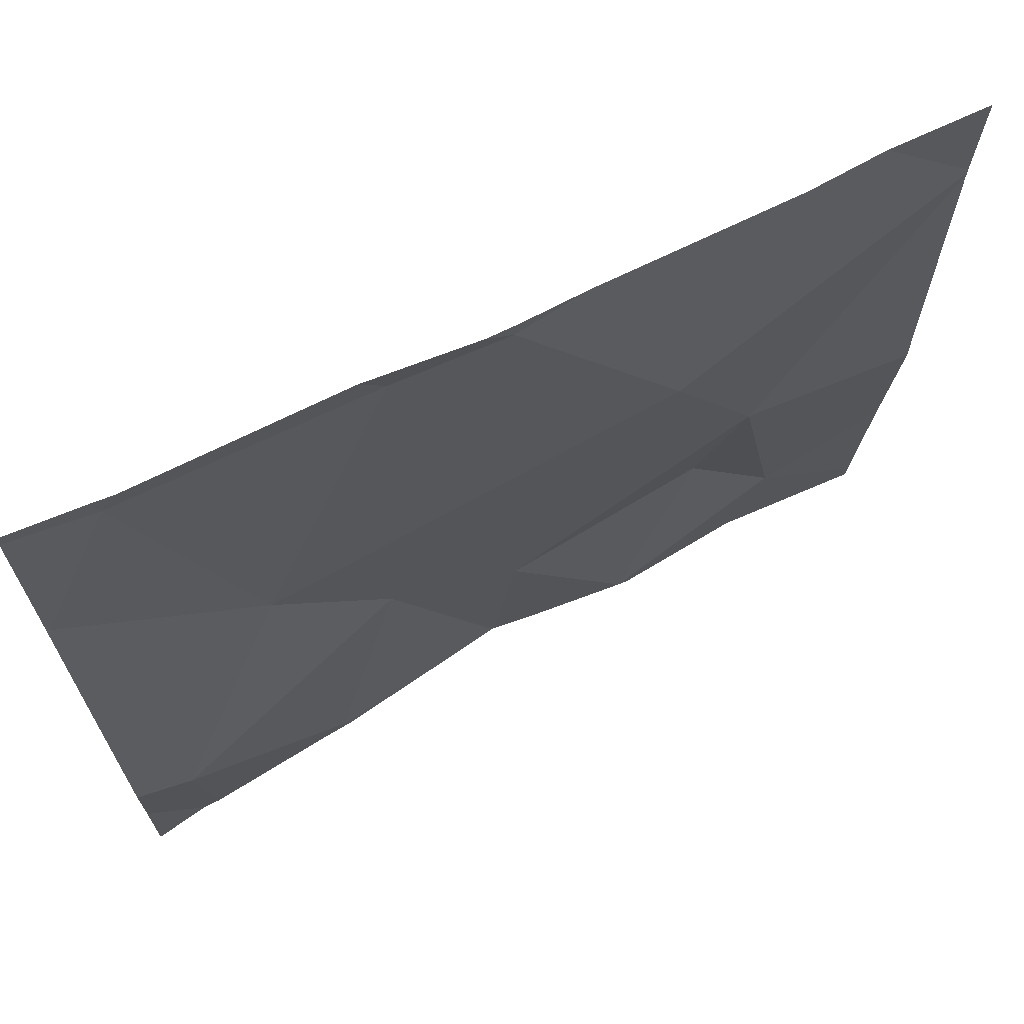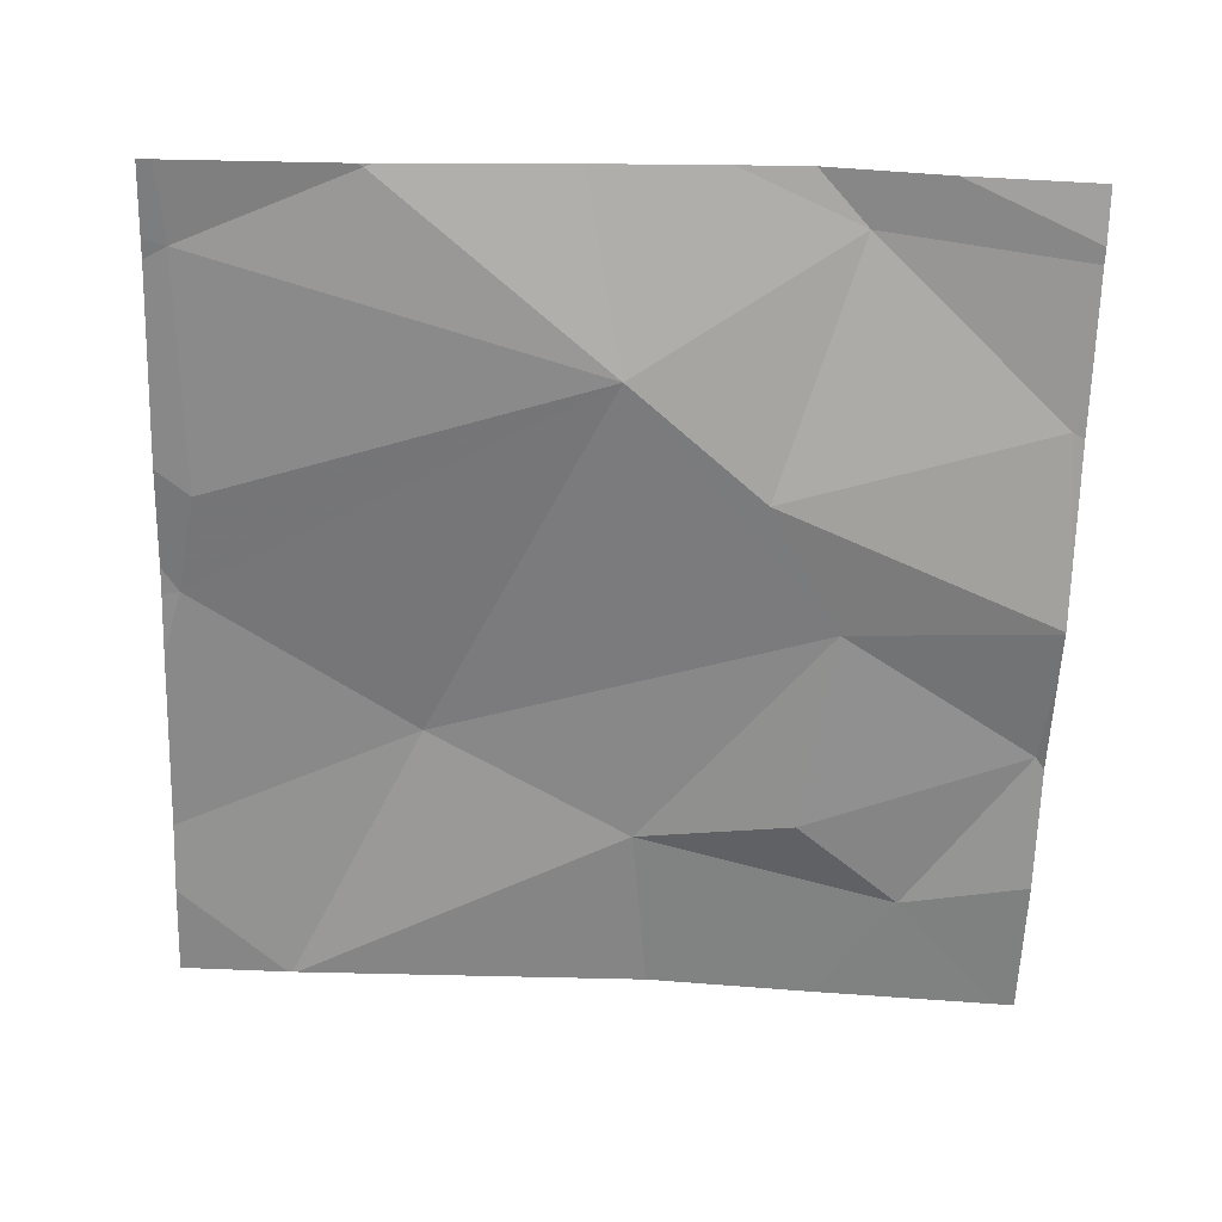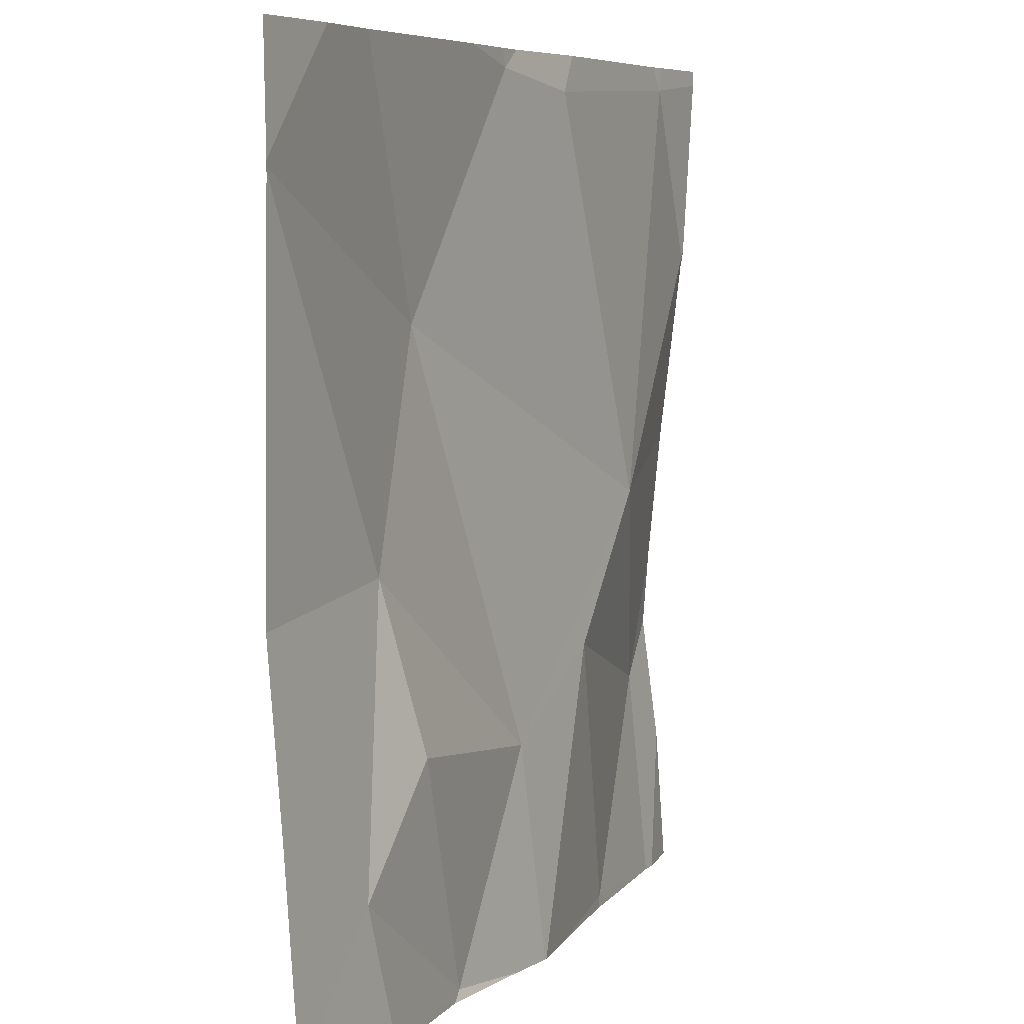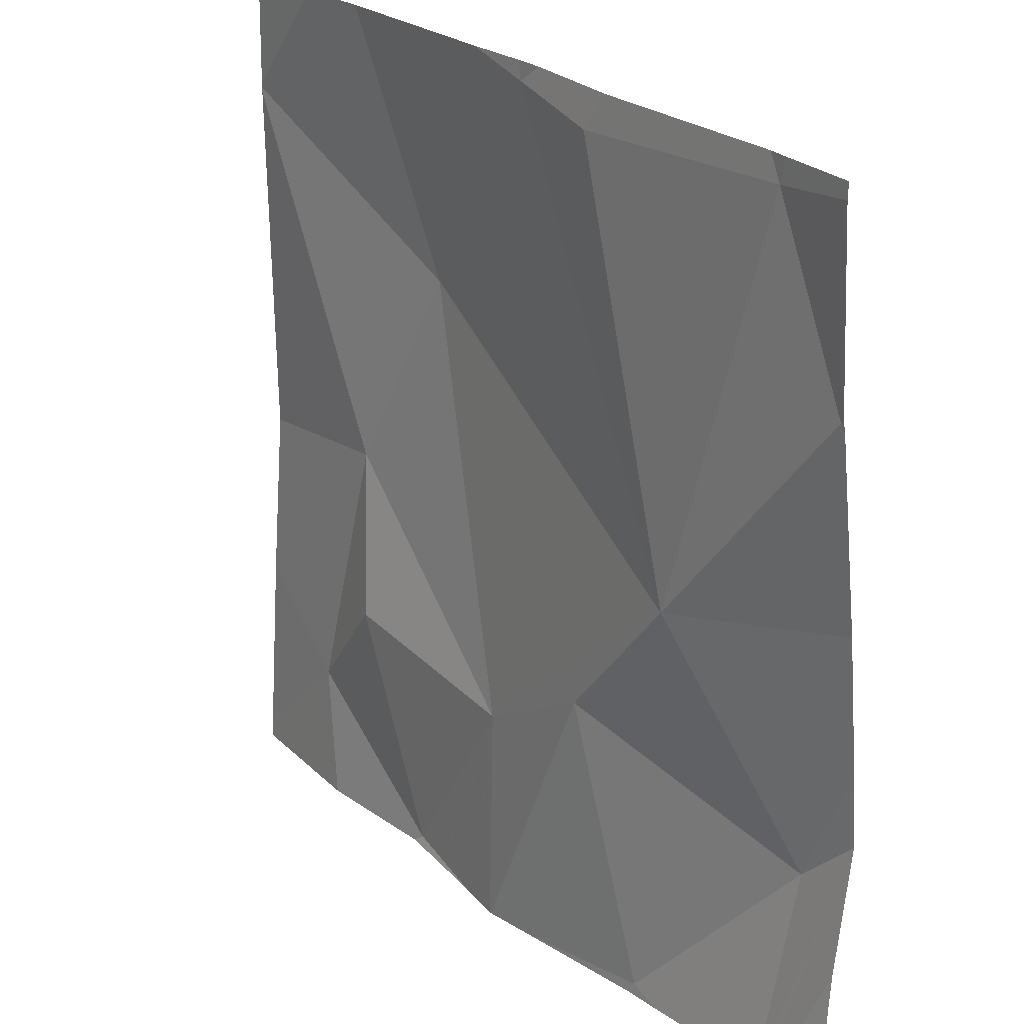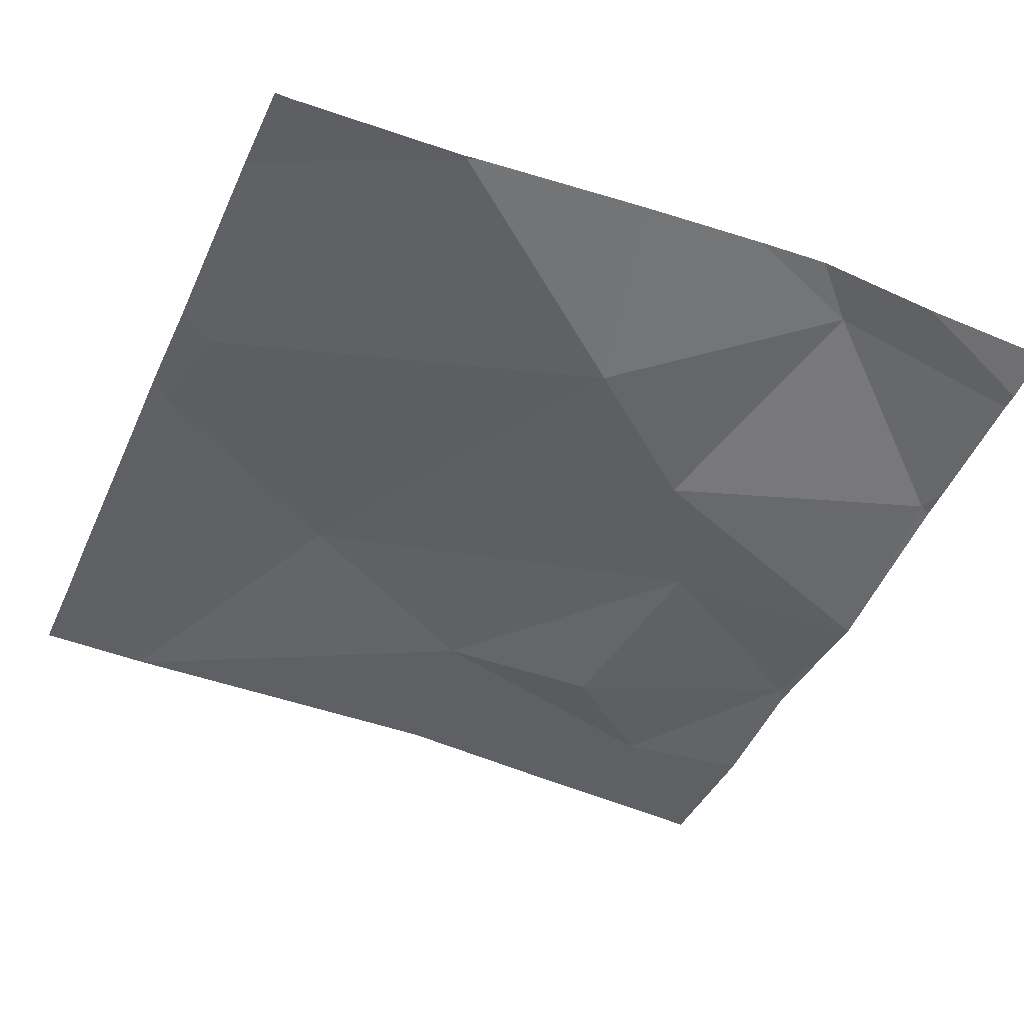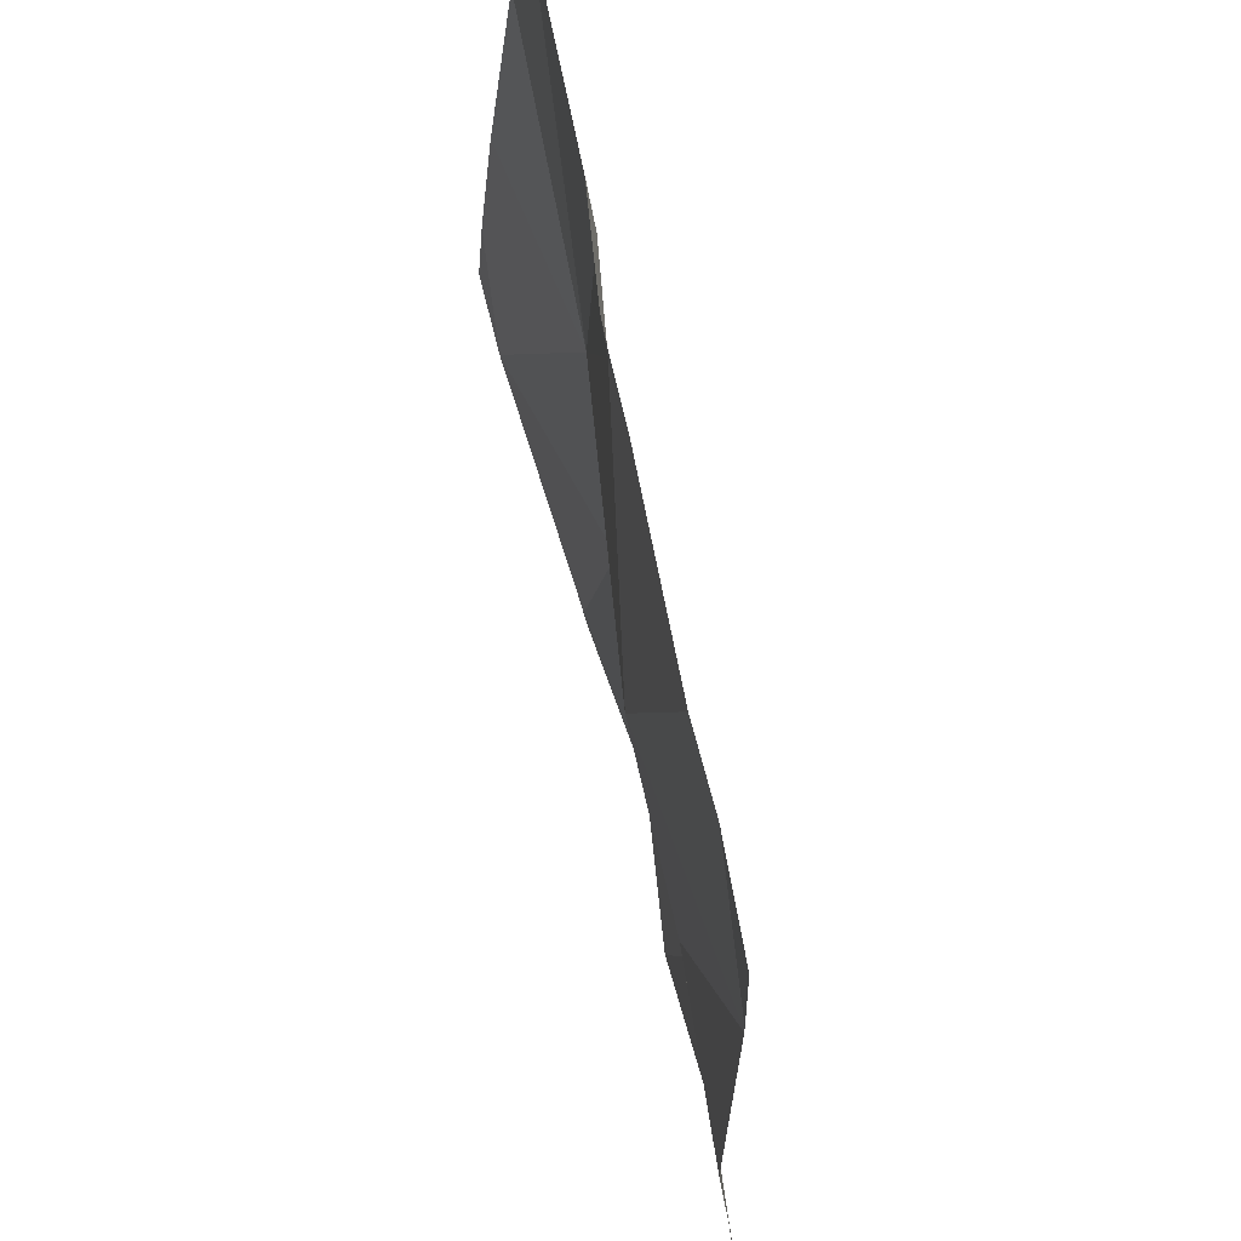
<metadata>
{"format":"obj","ext":"obj","renderer":"f3d","projection":"perspective","resolution":1024,"background":"white","views":[{"elev":69.2,"azim":-28.2,"up":"+Y"},{"elev":-65.0,"azim":-92.0,"up":"+Z"},{"elev":6.7,"azim":114.0,"up":"+Y"},{"elev":24.6,"azim":-128.2,"up":"+Y"},{"elev":-46.5,"azim":-113.4,"up":"+Z"},{"elev":65.6,"azim":77.5,"up":"+Y"}]}
</metadata>
<code>
v -132.8 208.4 483.2
v -132.7 208.3 483.2
v -133.1 209 483.2
v -132.8 209 483.2
v -133.1 208.3 483.2
v -132.9 208.1 483.2
v -132.5 208.8 483.2
v -132.9 208.6 483.2
v -133.1 209 483.2
v -132.2 208.9 483.2
v -132.5 208.1 483.2
v -132.3 208.2 483.2
v -132.7 209 483.2
v -132.2 208.3 483.2
v -132.4 208.5 483.2
v -132.7 208.1 483.2
v -132.7 208.1 483.2
v -132.4 208.4 483.2
v -132.7 209 483.2
v -133.1 208.1 483.2
v -133.2 208.8 483.2
v -132.2 208.5 483.2
v -132.9 208.1 483.2
v -132.7 209 483.2
v -132.8 209 483.2
v -133.1 209 483.2
v -132.2 208.9 483.2
v -133.2 208.6 483.2
v -133.2 208.5 483.2
v -133.2 208.4 483.2
v -133.2 208.2 483.2
v -133.2 208.8 483.2
v -132.3 209 483.2
v -133.2 208.8 483.2
v -133.2 209 483.2
v -133.2 208.8 483.2
v -132.2 208.1 483.2
v -132.2 208.9 483.2
v -132.9 208.1 483.2
v -132.7 208.1 483.2
v -132.4 208.1 483.2
v -132.5 208.1 483.2
v -133.1 208.1 483.2
v -132.3 208.1 483.2
v -132.6 208.1 483.2
v -132.2 208.1 483.2
v -133.1 208.1 483.2
v -133.2 208.1 483.2
v -132.6 209 483.2
v -132.4 209 483.2
v -132.3 209 483.2
v -133.1 209 483.2
v -133.2 209 483.2
v -132.2 209 483.2
f 16 1 17
f 6 5 20
f 2 7 8
f 51 38 54
f 41 11 42
f 8 1 2
f 5 8 28
f 17 6 40
f 39 6 23
f 12 18 11
f 15 7 2
f 20 30 47
f 18 2 11
f 15 18 12
f 22 12 14
f 2 18 15
f 28 21 32
f 50 7 33
f 6 1 5
f 1 8 5
f 11 2 16
f 7 15 27
f 49 24 7
f 33 38 51
f 23 6 20
f 8 24 25
f 26 25 4
f 7 24 8
f 21 26 35
f 49 7 50
f 8 26 21
f 8 25 26
f 7 10 33
f 4 24 19
f 37 12 44
f 20 5 30
f 9 26 3
f 28 8 21
f 29 5 28
f 17 1 6
f 10 7 27
f 30 5 29
f 30 31 43
f 14 12 37
f 32 21 34
f 13 24 49
f 22 15 12
f 34 21 36
f 35 26 52
f 16 2 1
f 36 21 35
f 27 15 22
f 40 6 39
f 41 12 11
f 19 24 13
f 42 11 45
f 3 26 4
f 43 31 48
f 44 12 41
f 4 25 24
f 45 11 16
f 46 37 44
f 33 10 38
f 47 30 43
f 52 26 9
f 53 35 52

</code>
